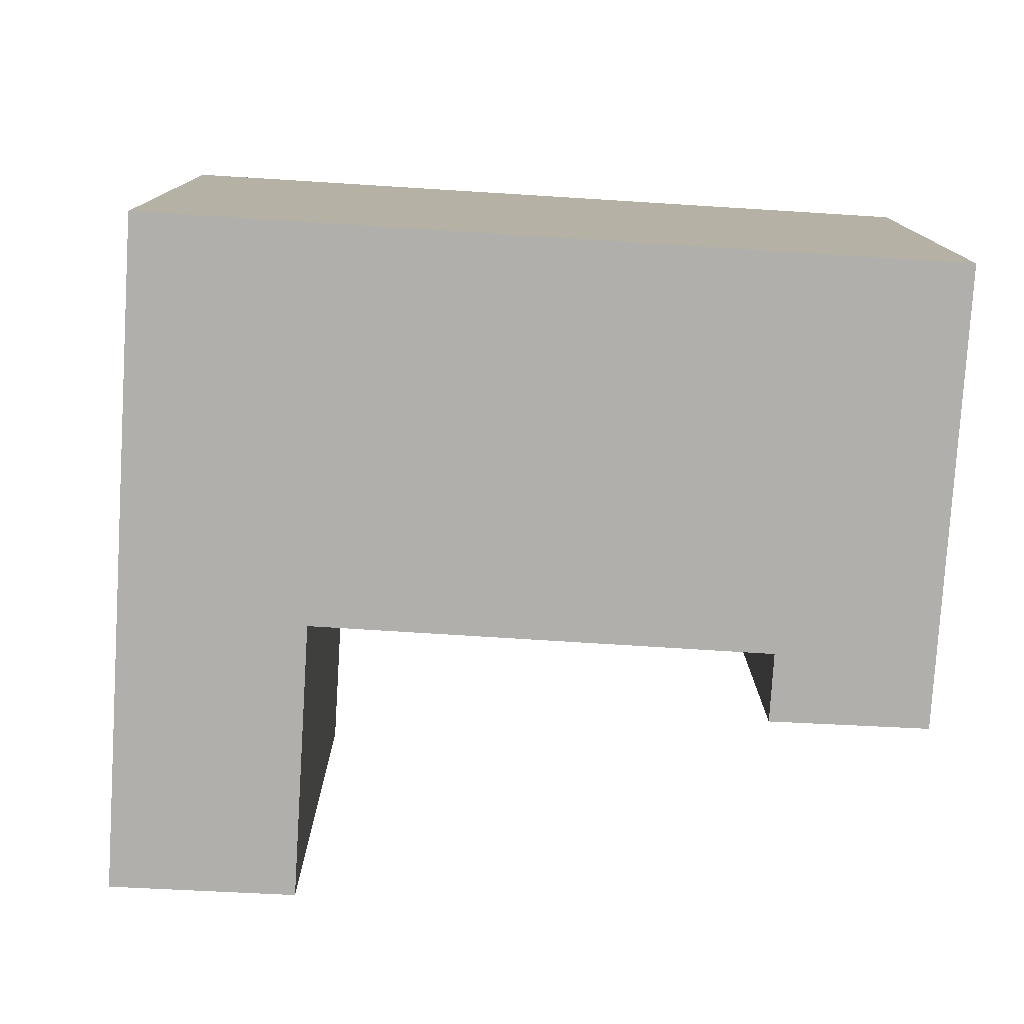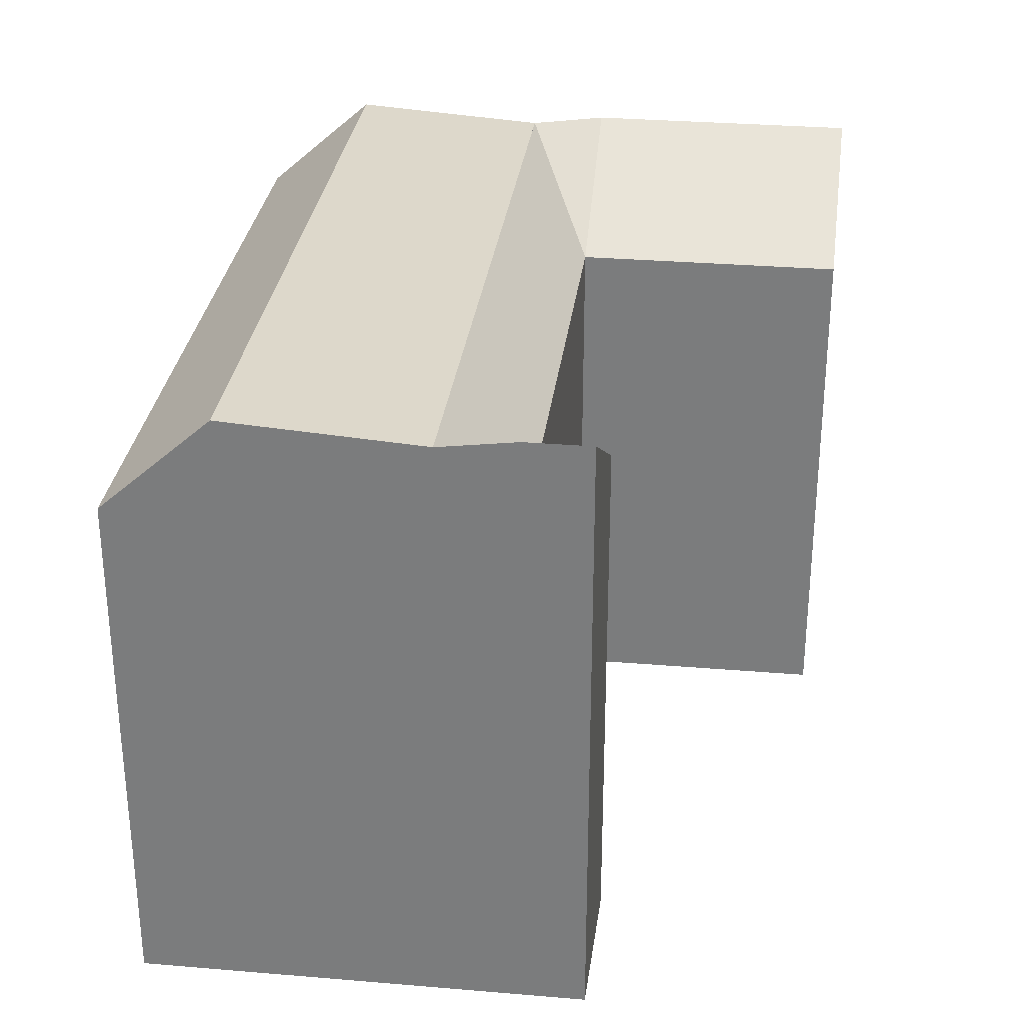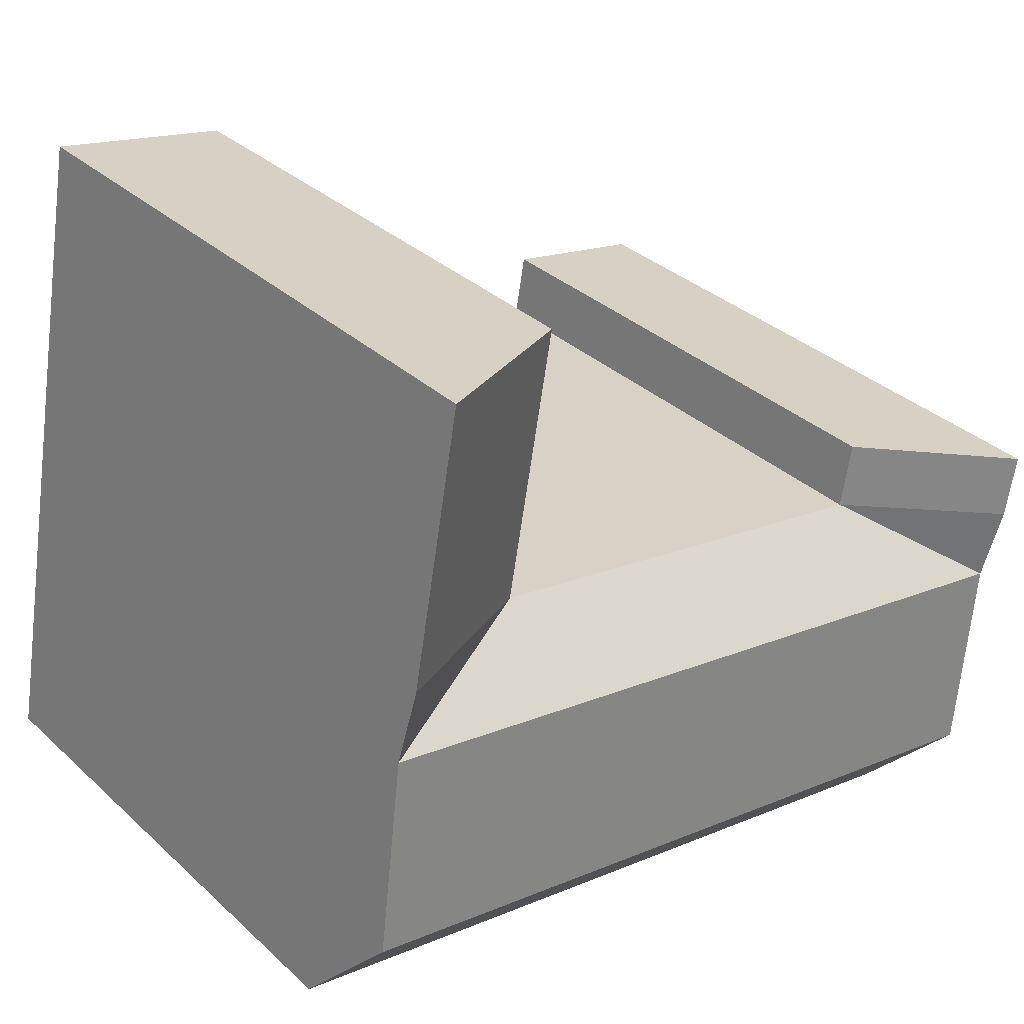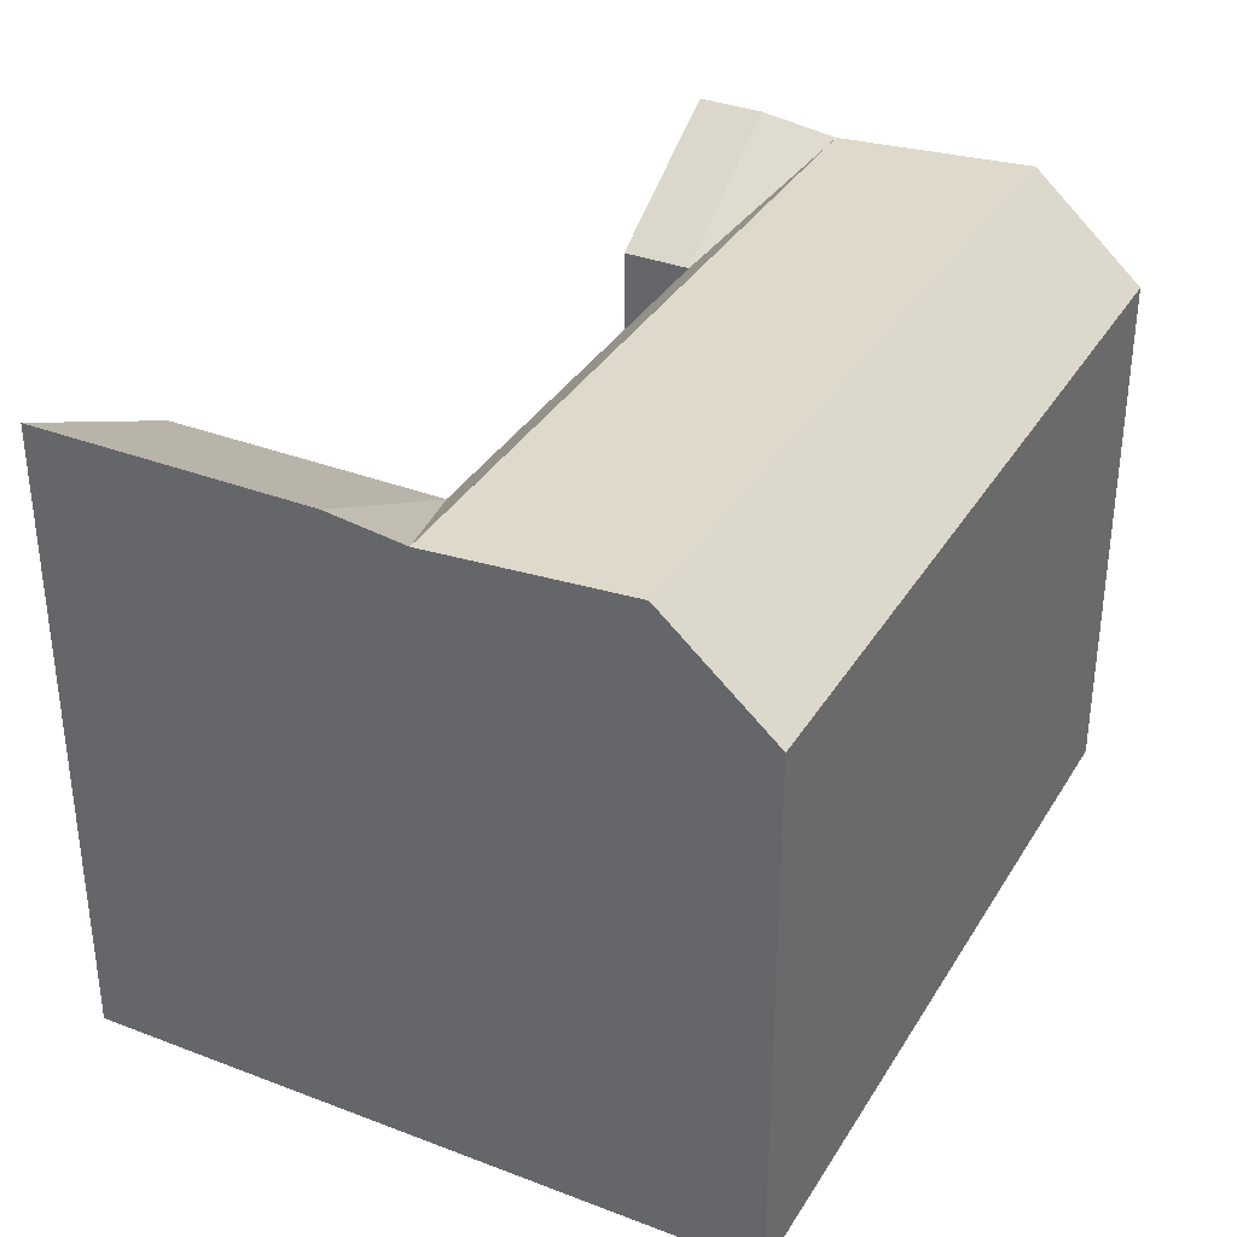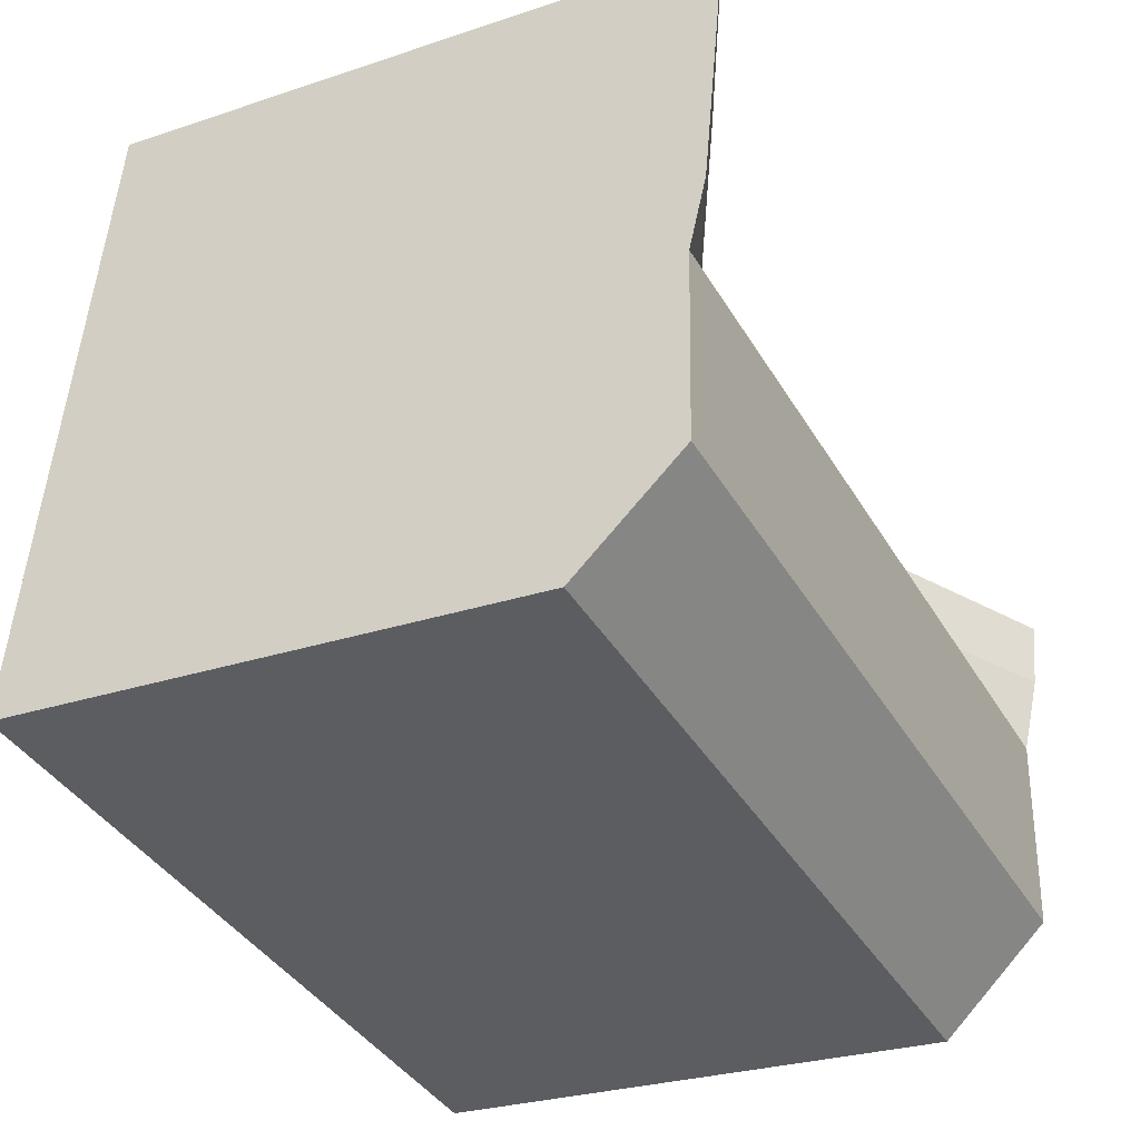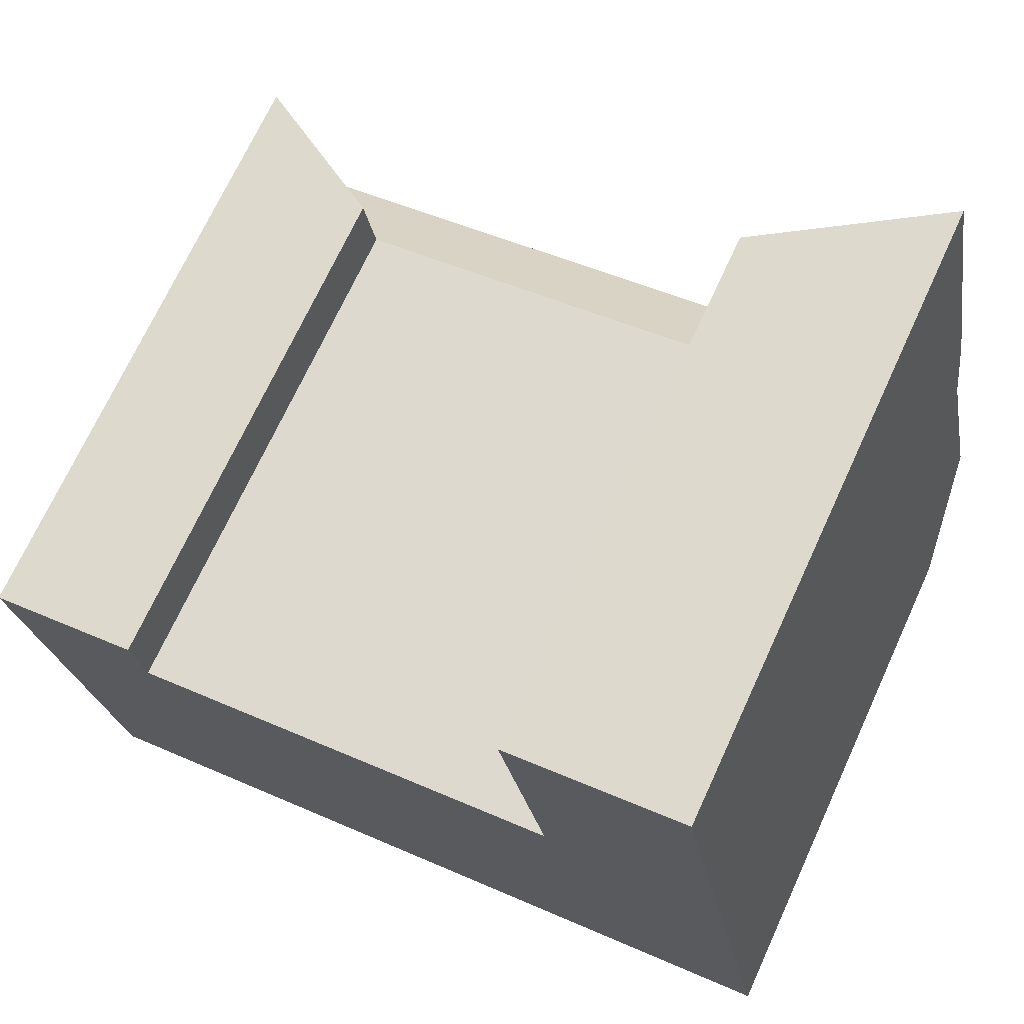
<metadata>
{"format":"obj","ext":"obj","renderer":"f3d","projection":"perspective","resolution":1024,"background":"white","views":[{"elev":-78.3,"azim":166.4,"up":"+Y"},{"elev":30.3,"azim":-93.1,"up":"+Y"},{"elev":33.4,"azim":141.0,"up":"+Z"},{"elev":34.8,"azim":107.1,"up":"+Y"},{"elev":-26.8,"azim":117.7,"up":"+Z"},{"elev":70.7,"azim":24.7,"up":"+Z"}]}
</metadata>
<code>
v  21.26 21.23 -1.194
v  20.8 18.36 1.415
v  27.42 21.23 -0.1006
v  6.097 21.23 -3.885
v  0.8549 21.23 -4.815
v  5.634 18.36 -1.276
v  22.45 21.7 -7.868
v  28.61 21.7 -6.774
v  7.281 21.7 -10.56
v  2.039 21.7 -11.49
v  23.11 18.36 -11.59
v  29.27 18.36 -10.5
v  7.941 18.36 -14.28
v  2.7 18.36 -15.21
v  26.5 21.58 5.074
v  26.96 21.58 2.508
v  25.31 21.58 11.81
v  19.16 18.36 10.63
v  20.36 18.36 3.897
v  0.3919 21.58 -2.206
v  0.000459 21.58 -0.0006829
v  5.229 18.36 1.001
v  0 0 0
v  5.633 7.81e-17 -1.275
v  5.229 -6.131e-17 1.001
v  0.3915 1.351e-16 -2.206
v  28.61 4.148e-16 -6.774
v  29.27 6.426e-16 -10.49
v  0.8545 2.948e-16 -4.814
v  23.11 7.096e-16 -11.59
v  2.039 7.034e-16 -11.49
v  7.941 8.743e-16 -14.28
v  2.699 9.313e-16 -15.21
v  19.16 -6.508e-16 10.63
v  26.5 -3.108e-16 5.075
v  25.31 -7.229e-16 11.81
v  20.36 -2.387e-16 3.898
v  26.96 -1.536e-16 2.509
v  27.42 6.117e-18 -0.09989
v  20.8 -8.667e-17 1.415
g defaultobject
f 1 2 3
f 2 1 4
f 2 4 5
f 2 5 6
f 7 3 8
f 3 7 9
f 3 9 10
f 3 10 5
f 3 5 1
f 1 5 4
f 11 8 12
f 8 11 13
f 8 13 14
f 8 14 10
f 8 10 7
f 7 10 9
f 2 15 16
f 15 2 17
f 17 2 18
f 18 2 19
f 3 2 16
f 5 20 6
f 6 21 22
f 21 6 20
f 1 2 3
f 2 1 4
f 2 4 5
f 2 5 6
f 7 3 8
f 3 7 9
f 3 9 10
f 3 10 5
f 3 5 1
f 1 5 4
f 11 8 12
f 8 11 13
f 8 13 14
f 8 14 10
f 8 10 7
f 7 10 9
f 2 15 16
f 15 2 17
f 17 2 18
f 18 2 19
f 3 2 16
f 5 20 6
f 6 21 22
f 21 6 20
f 23 24 25
f 24 23 26
f 24 26 27
f 27 26 28
f 28 26 29
f 28 29 30
f 30 29 31
f 30 31 32
f 32 31 33
f 34 35 36
f 35 34 37
f 35 37 38
f 38 37 39
f 39 37 40
f 39 40 24
f 39 24 27
f 23 24 25
f 24 23 26
f 24 26 27
f 27 26 28
f 28 26 29
f 28 29 30
f 30 29 31
f 30 31 32
f 32 31 33
f 34 35 36
f 35 34 37
f 35 37 38
f 38 37 39
f 39 37 40
f 39 40 24
f 39 24 27
f 35 17 36
f 17 35 38
f 17 38 39
f 17 39 27
f 17 27 28
f 17 28 12
f 17 12 15
f 15 12 16
f 16 12 3
f 3 12 8
f 14 5 10
f 5 21 20
f 21 5 23
f 23 5 14
f 23 14 33
f 23 33 31
f 23 31 29
f 23 29 26
f 14 32 33
f 32 14 30
f 30 14 28
f 28 14 13
f 28 13 11
f 28 11 12
f 40 19 2
f 19 40 18
f 18 40 34
f 34 40 37
f 40 6 24
f 6 40 2
f 36 18 34
f 18 36 17
f 24 22 25
f 22 24 6
f 25 21 23
f 21 25 22
f 35 17 36
f 17 35 38
f 17 38 39
f 17 39 27
f 17 27 28
f 17 28 12
f 17 12 15
f 15 12 16
f 16 12 3
f 3 12 8
f 14 5 10
f 5 21 20
f 21 5 23
f 23 5 14
f 23 14 33
f 23 33 31
f 23 31 29
f 23 29 26
f 14 32 33
f 32 14 30
f 30 14 28
f 28 14 13
f 28 13 11
f 28 11 12
f 40 19 2
f 19 40 18
f 18 40 34
f 34 40 37
f 40 6 24
f 6 40 2
f 36 18 34
f 18 36 17
f 24 22 25
f 22 24 6
f 25 21 23
f 21 25 22

</code>
